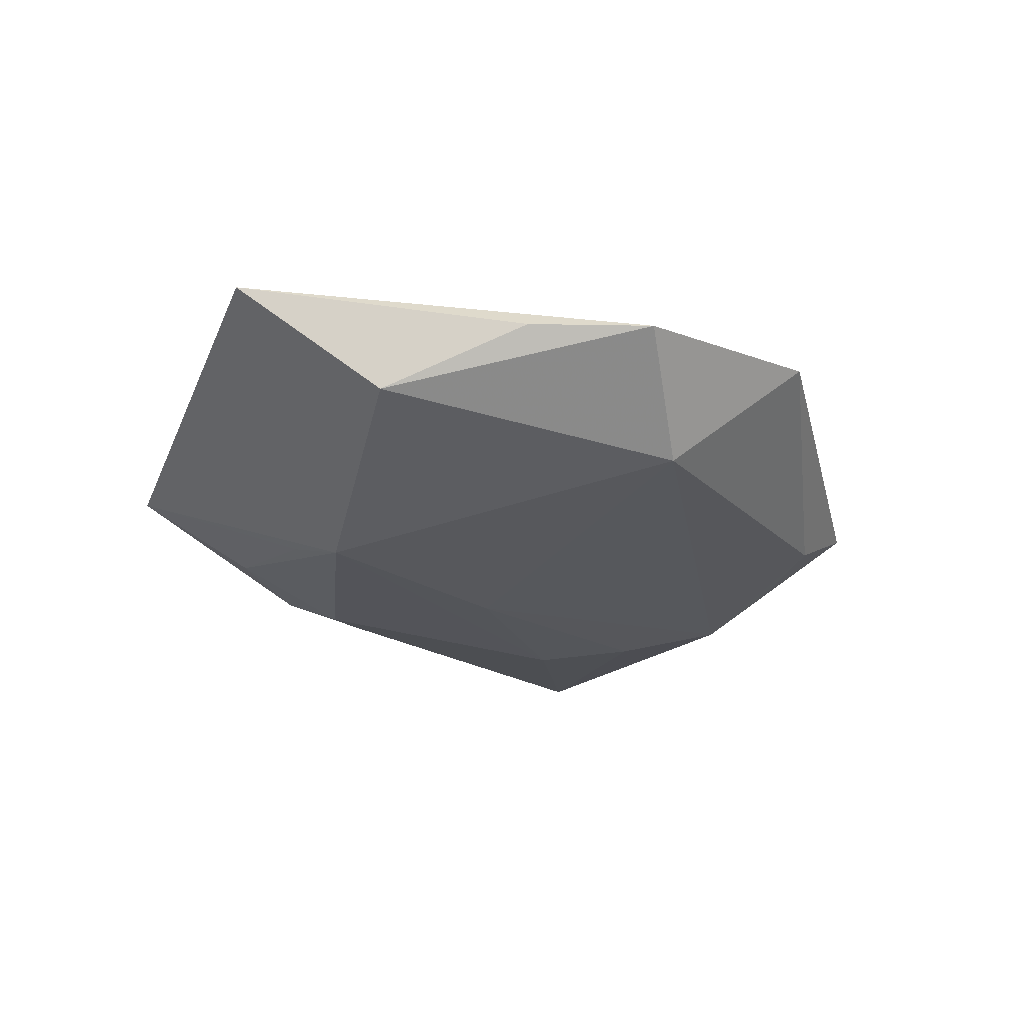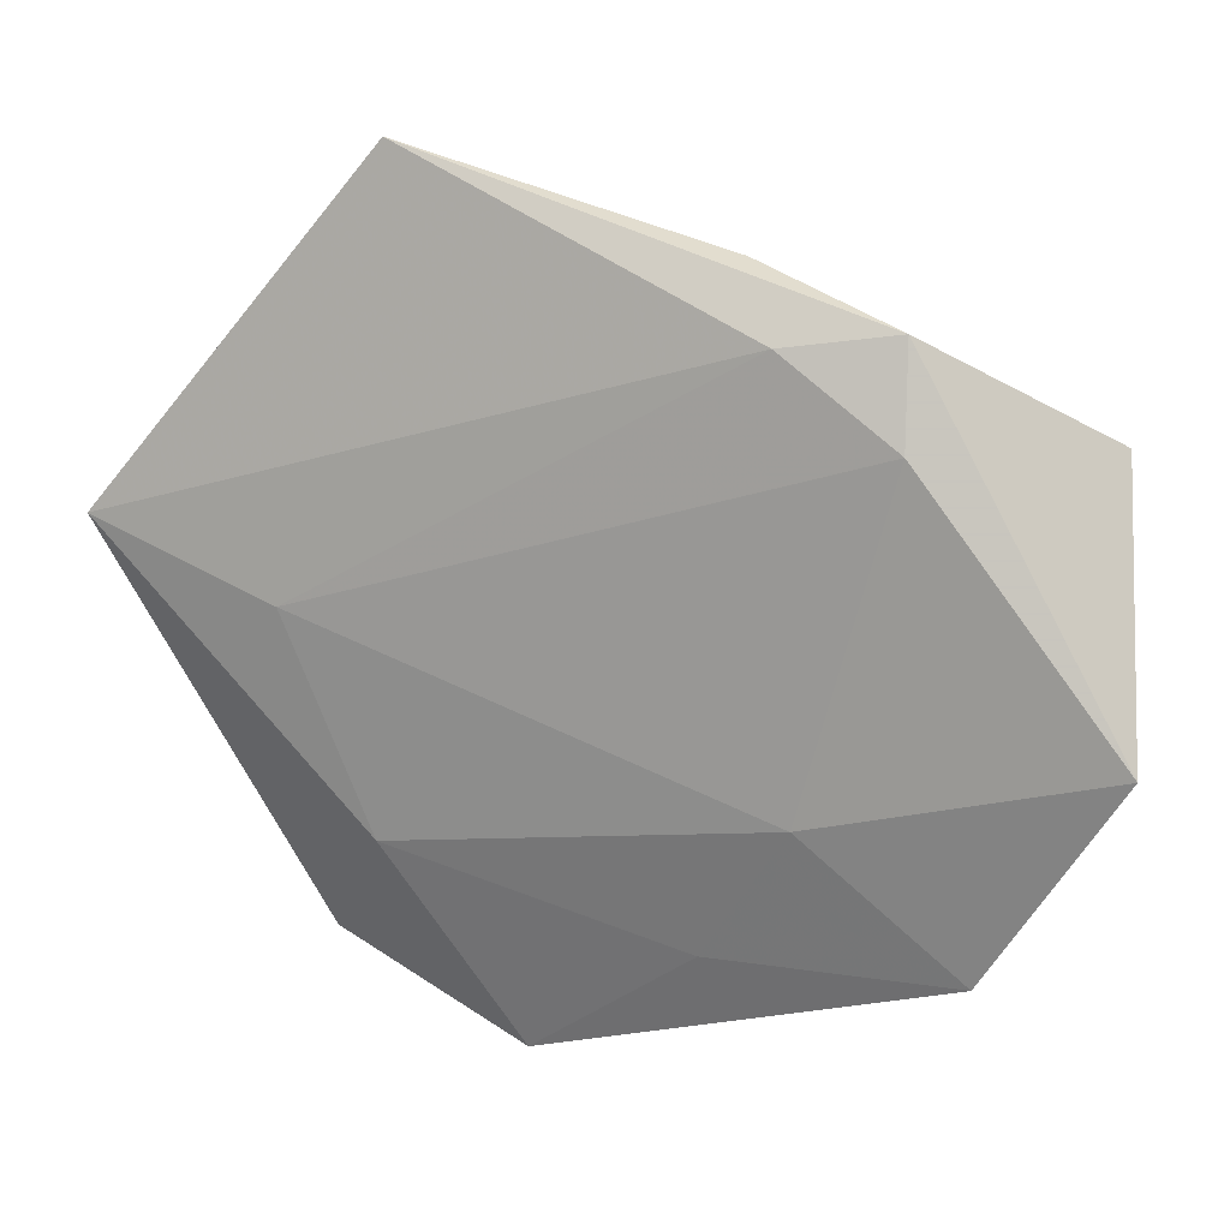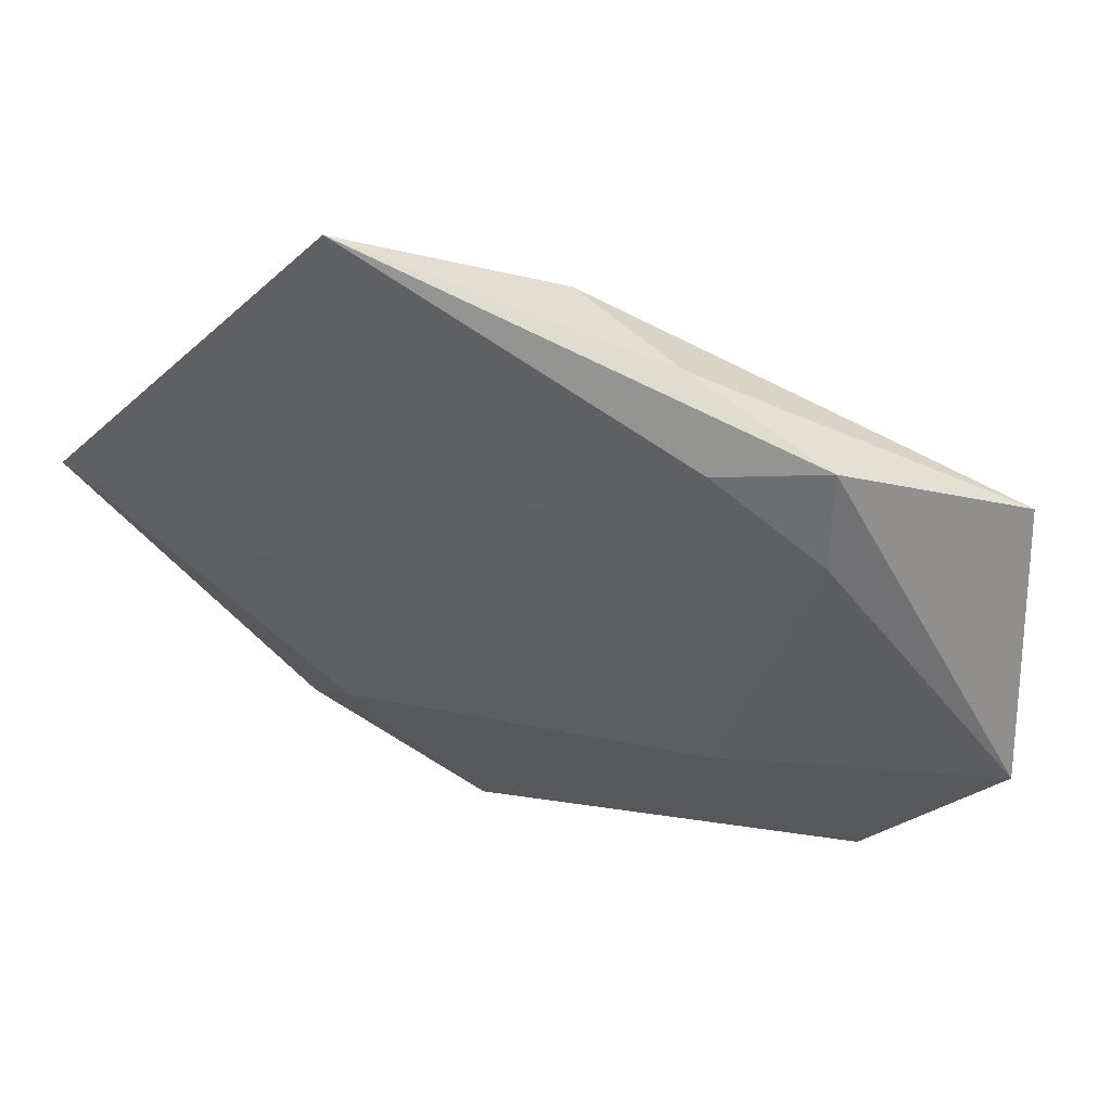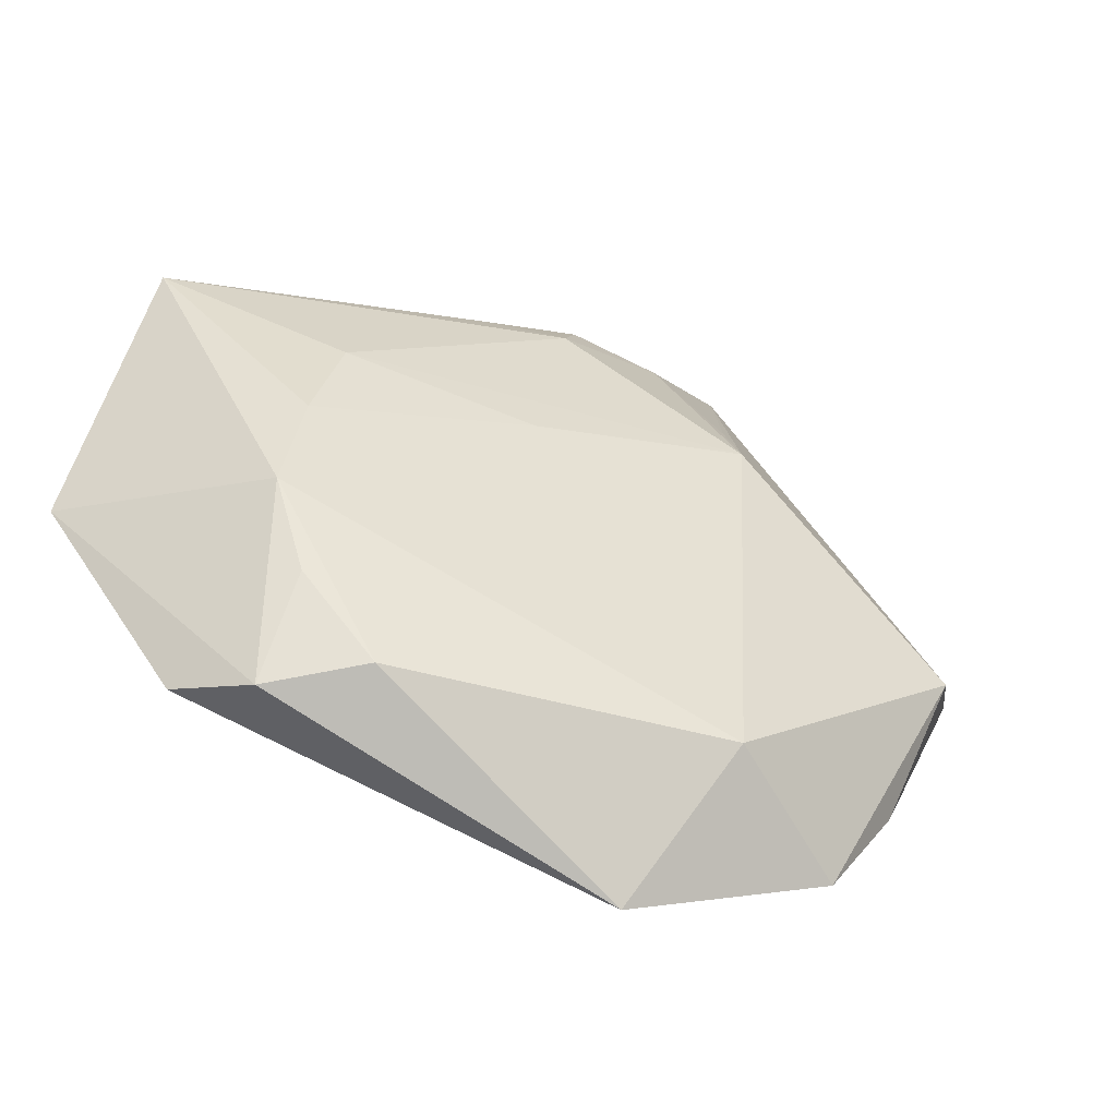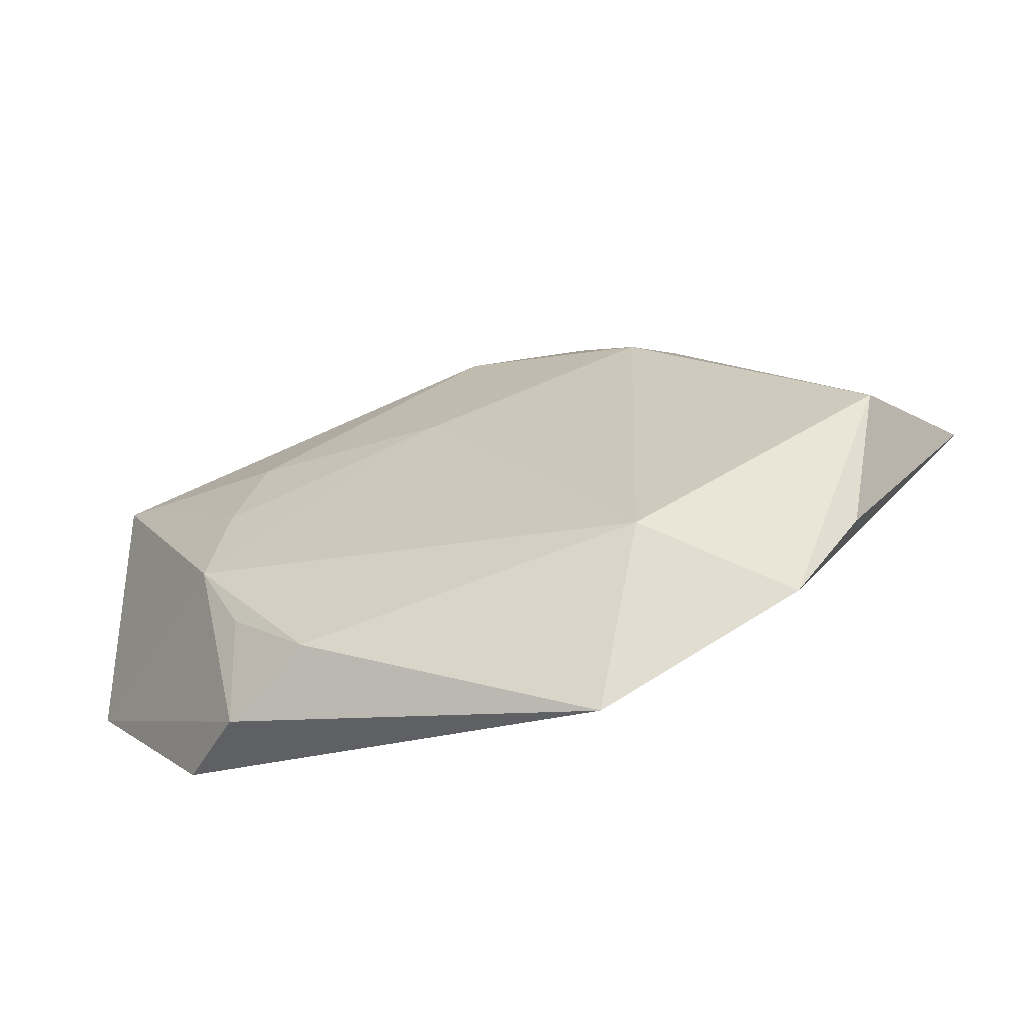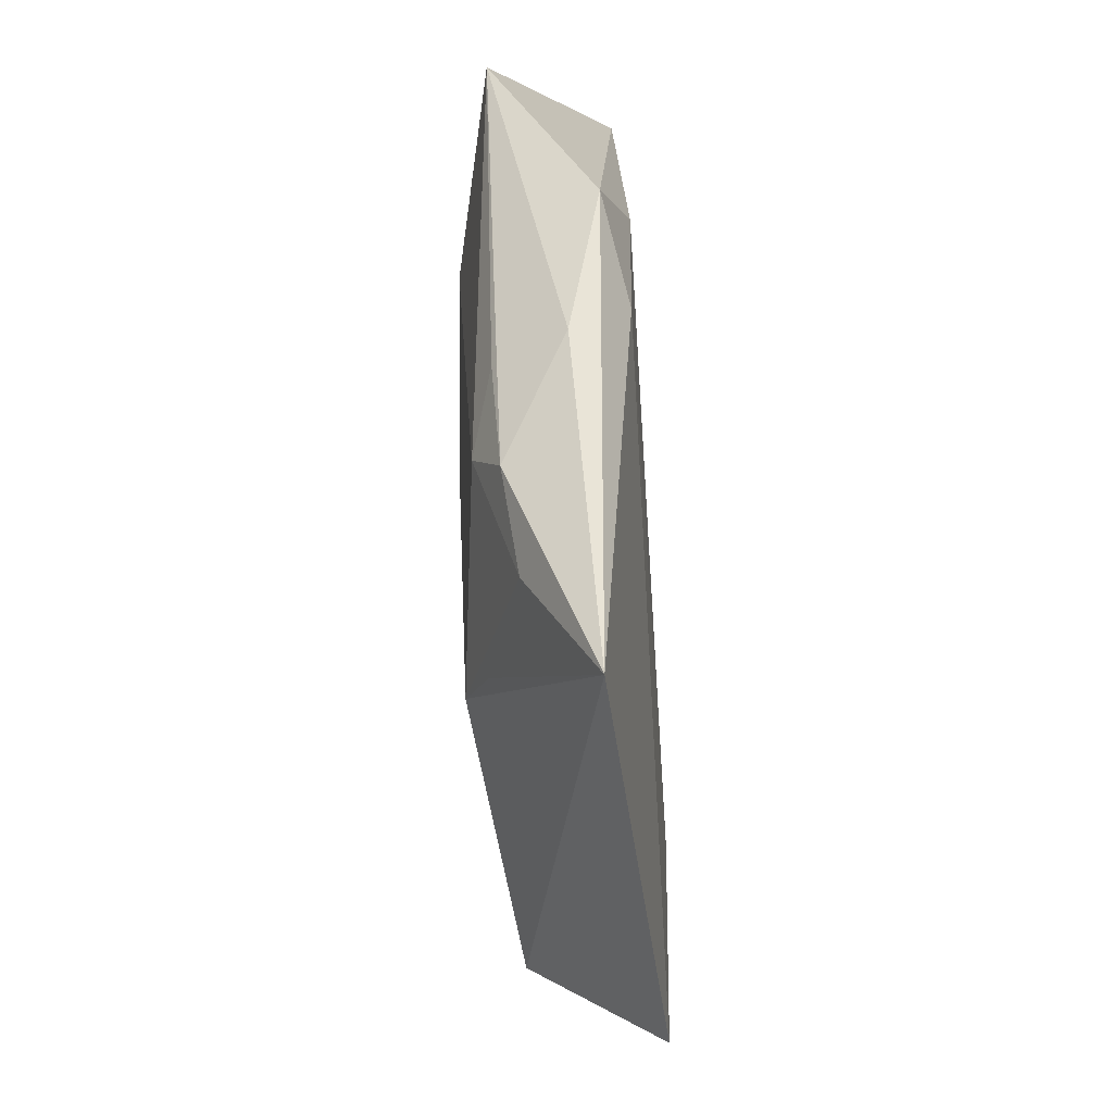
<metadata>
{"format":"obj","ext":"obj","renderer":"f3d","projection":"perspective","resolution":1024,"background":"white","views":[{"elev":-28.1,"azim":-60.0,"up":"+Z"},{"elev":17.7,"azim":18.2,"up":"+Y"},{"elev":52.9,"azim":16.2,"up":"+Y"},{"elev":-52.4,"azim":157.0,"up":"+Y"},{"elev":-66.3,"azim":-163.7,"up":"+Y"},{"elev":76.5,"azim":-93.0,"up":"+Y"}]}
</metadata>
<code>
v 0.01818 -0.03038 -0.00607
v 0.02718 -0.03156 -0.0005764
v -0.01609 -0.02855 -0.008679
v 0.01483 0.02813 0.007117
v 0.03361 -0.02841 0.005667
v 0.01769 -0.01422 0.008731
v 0.02659 0.01992 0.007922
v 0.02966 -0.01195 -0.008267
v 0.04345 0.01892 -0.005019
v -0.03073 0.001516 0.008528
v 0.009307 0.03061 -0.005849
v 0.01103 0.03466 0.001104
v -0.01134 0.0351 -0.004274
v -0.03647 -0.02131 0.0004413
v -0.001273 0.0351 -0.005461
v 0.02479 0.01108 -0.008784
v -0.01755 0.02253 -0.007492
v -0.04147 -0.005659 -0.005651
v 0.004932 0.008392 -0.009704
v -0.008909 -0.04169 0.002943
v 0.008581 -0.02856 0.00596
v 0.0009467 0.02931 -0.008021
v -0.02179 0.04351 0.002291
v 0.02592 0.02965 0.004828
v -0.01816 0.01599 -0.00989
v 0.02578 -0.02142 -0.006309
v -0.02186 -0.02049 0.007768
v 0.04722 -0.006365 0.007876
v -0.02926 -0.033 0.0004662
v -0.05008 0.008389 0.007357
v 0.02781 8.664e-05 -0.008745
f 4 23 30
f 8 28 2
f 5 2 28
f 20 2 5
f 28 6 5
f 8 3 19
f 19 3 25
f 16 19 25
f 23 4 24
f 8 2 26
f 1 2 20
f 20 3 1
f 1 26 2
f 1 3 8
f 8 26 1
f 29 3 20
f 29 27 30
f 20 27 29
f 10 4 30
f 30 27 10
f 27 6 10
f 21 6 27
f 21 5 6
f 21 27 20
f 20 5 21
f 23 15 13
f 22 15 11
f 22 16 25
f 25 13 22
f 22 13 15
f 8 19 31
f 19 16 31
f 28 24 7
f 7 24 4
f 7 6 28
f 4 10 7
f 7 10 6
f 11 15 9
f 9 22 11
f 16 22 9
f 9 24 28
f 9 31 16
f 9 28 8
f 8 31 9
f 3 29 18
f 25 3 18
f 30 23 18
f 23 25 18
f 17 25 23
f 23 13 17
f 17 13 25
f 12 9 15
f 24 9 12
f 12 15 23
f 23 24 12
f 14 29 30
f 30 18 14
f 14 18 29

</code>
